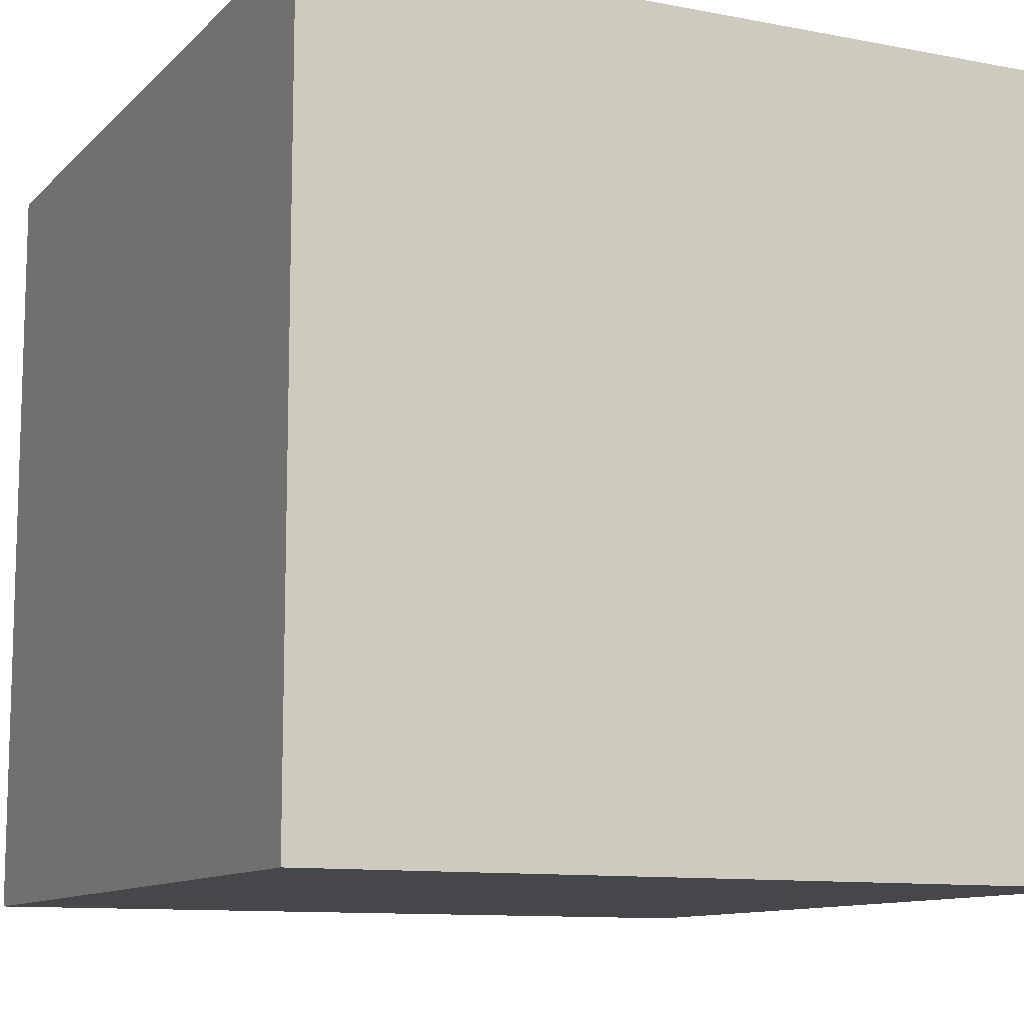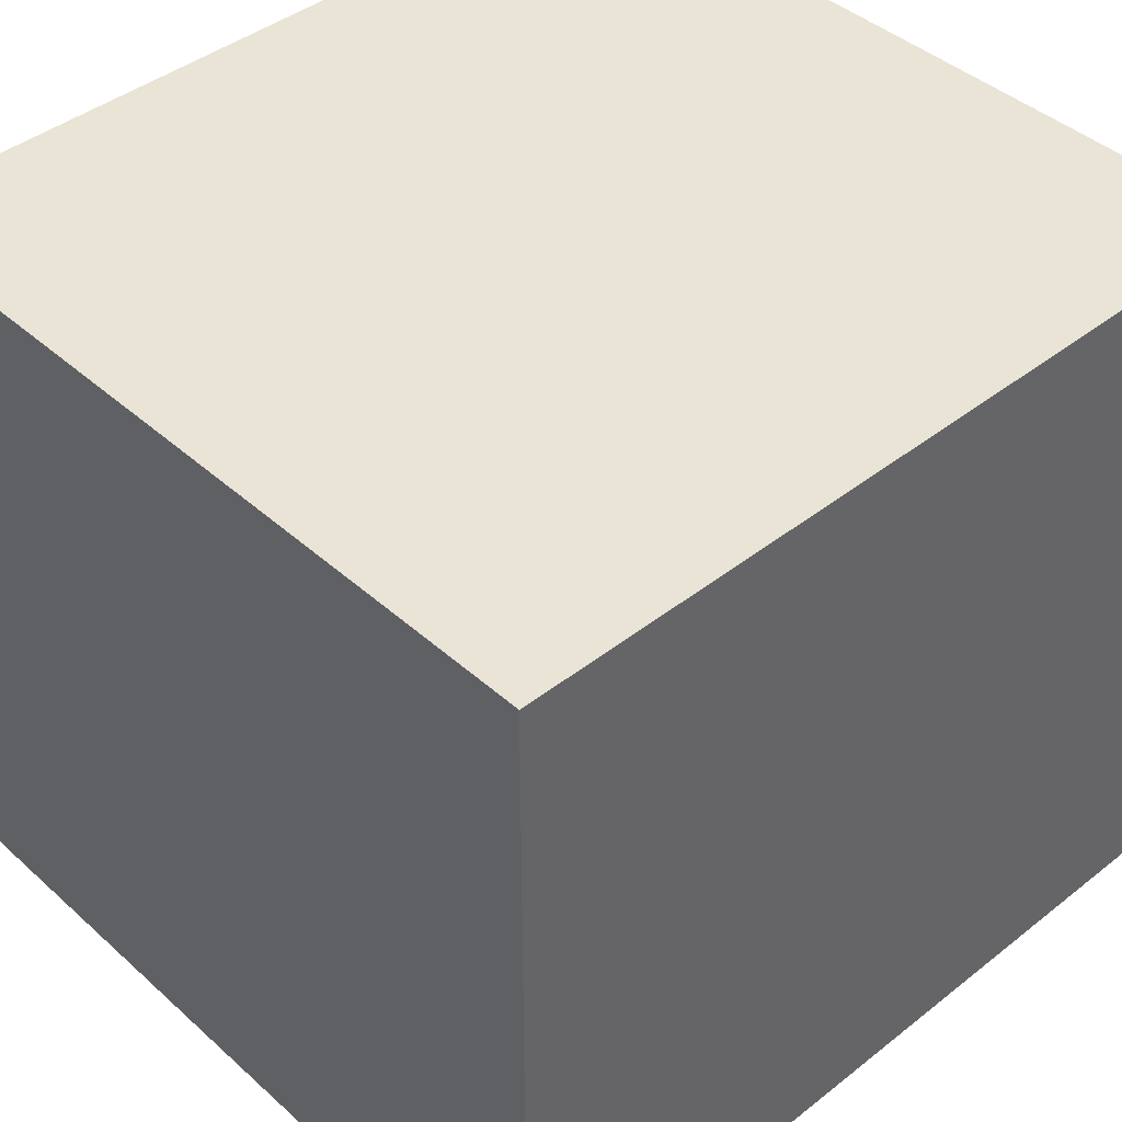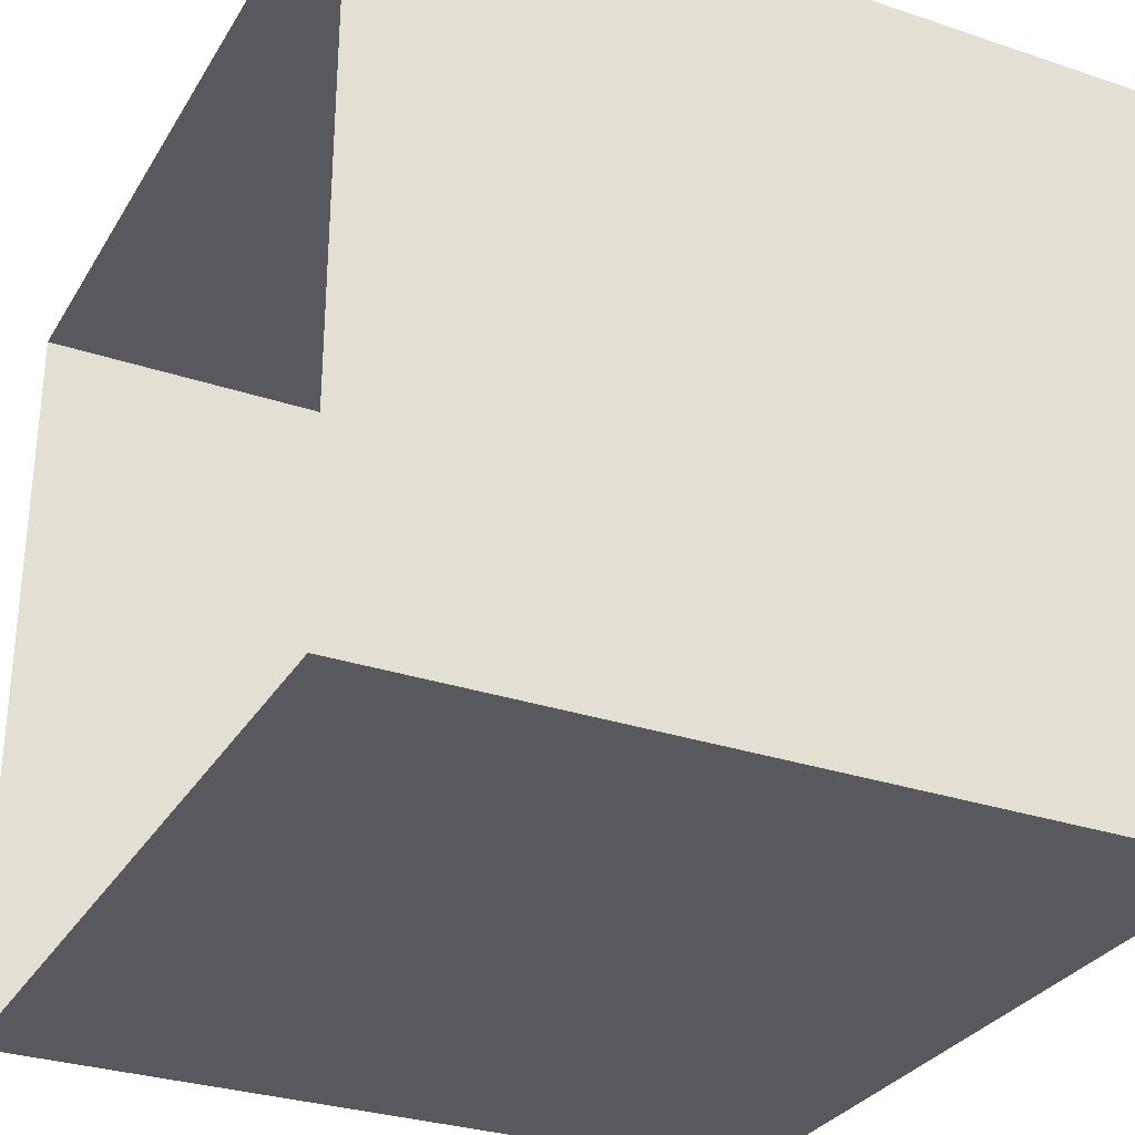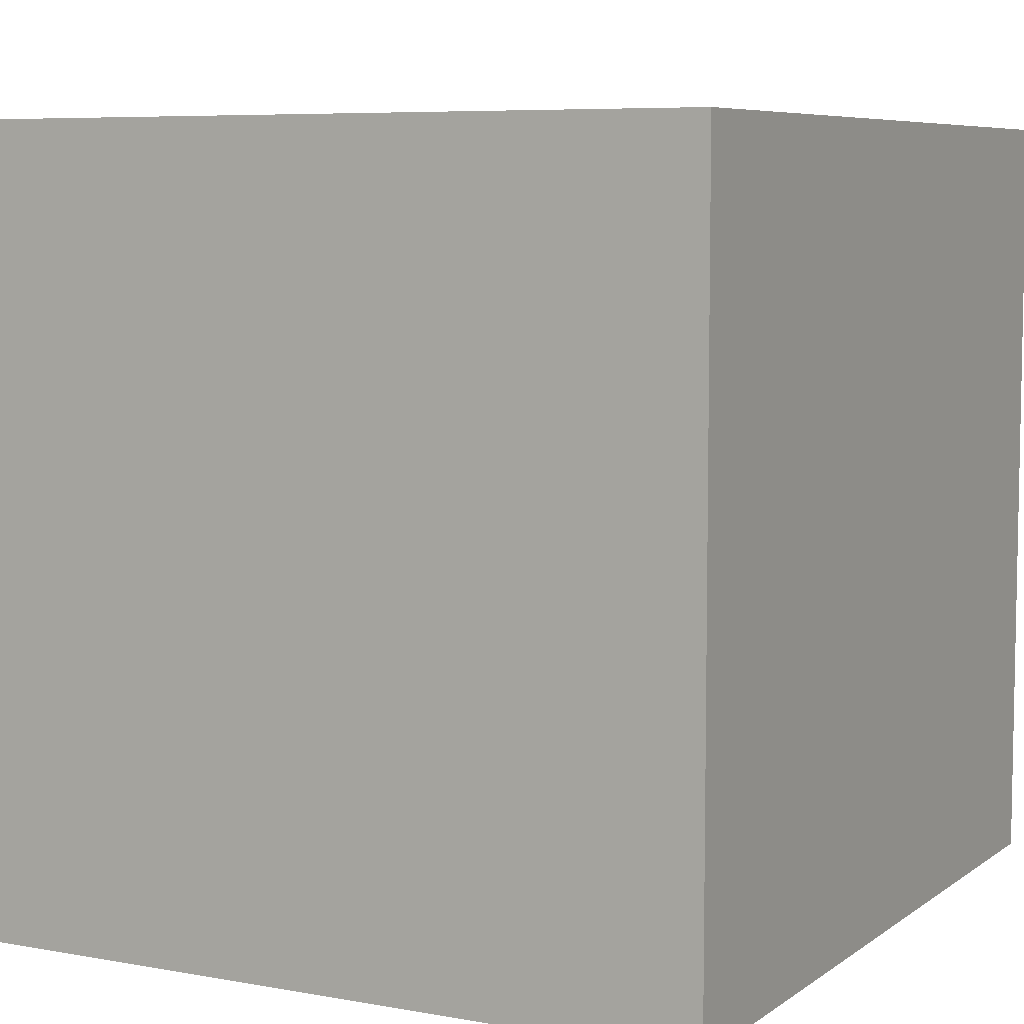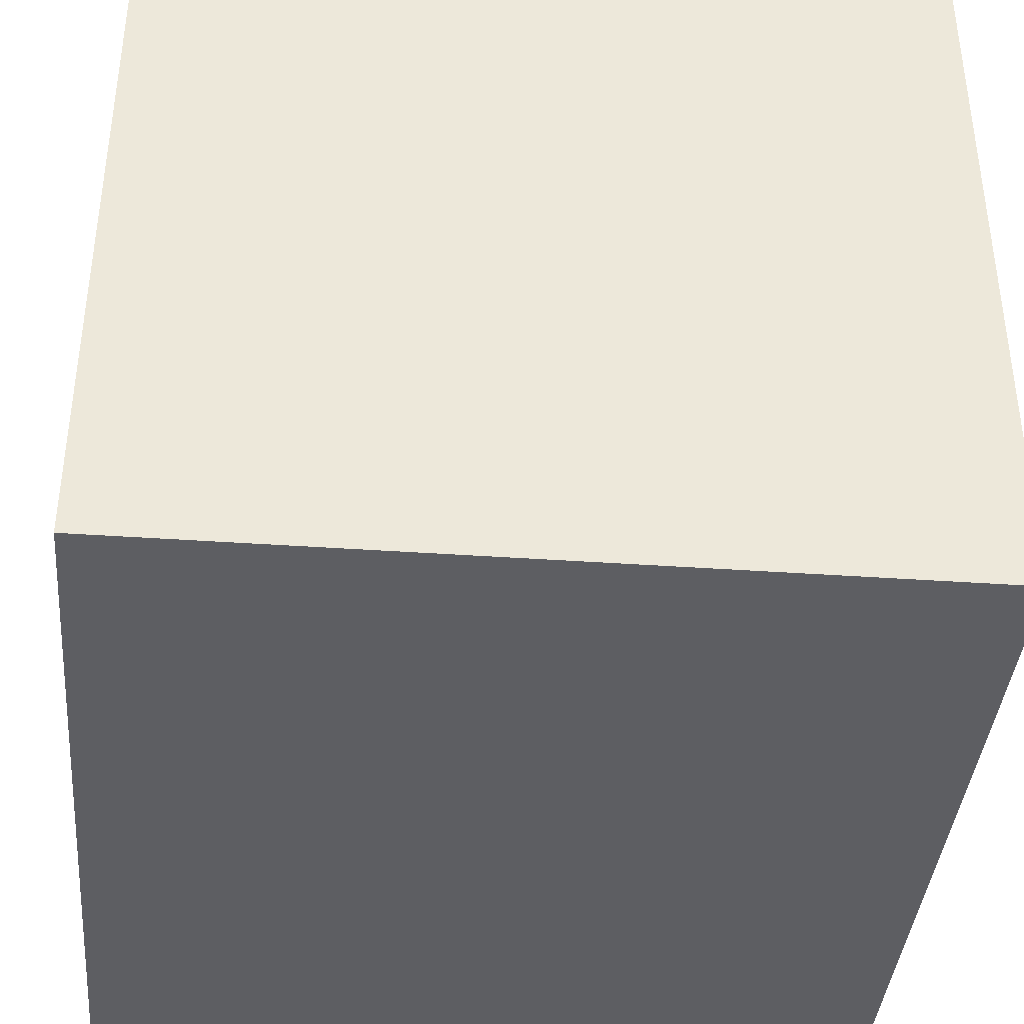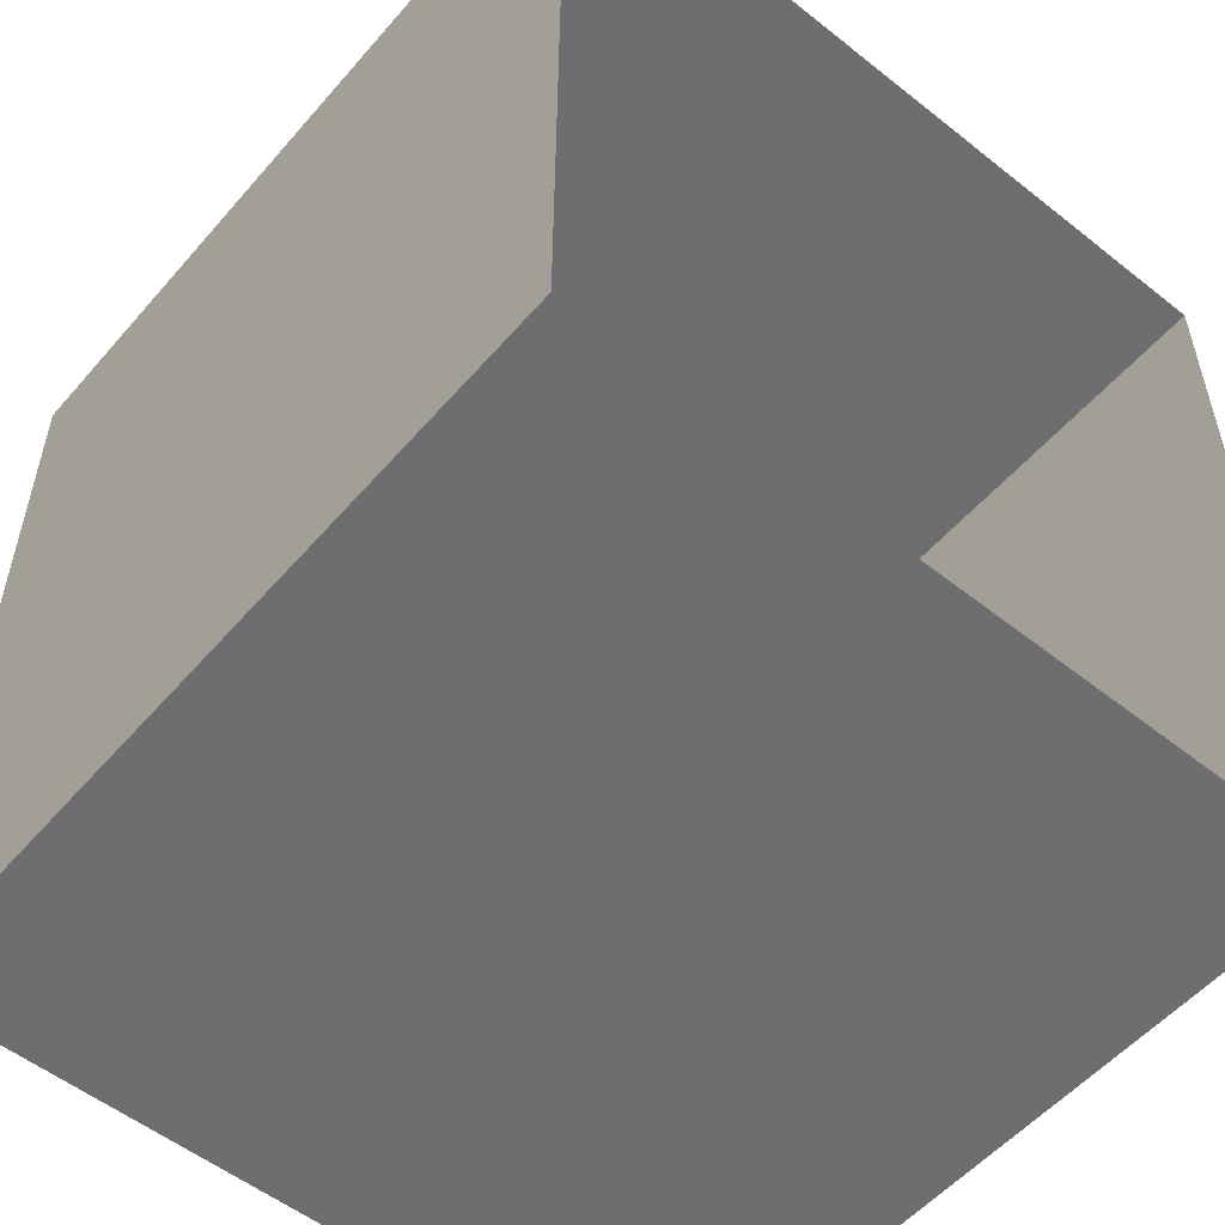
<metadata>
{"format":"obj","ext":"obj","renderer":"f3d","projection":"perspective","resolution":1024,"background":"white","views":[{"elev":-10.8,"azim":-25.6,"up":"+Y"},{"elev":42.5,"azim":-133.2,"up":"+Y"},{"elev":-30.3,"azim":154.1,"up":"+Y"},{"elev":6.8,"azim":-151.9,"up":"+Y"},{"elev":-39.3,"azim":175.0,"up":"+Y"},{"elev":-54.4,"azim":50.0,"up":"+Z"}]}
</metadata>
<code>
o Cube.005_Cube.008
v -1.681 -1.631 1.744
v -1.681 1.631 1.744
v -1.681 -1.631 -1.744
v -1.681 1.631 -1.744
v 1.681 -1.631 1.744
v 1.681 1.631 1.744
v 1.681 -1.631 -1.744
v 1.681 1.631 -1.744
f 2 3 1
f 4 7 3
f 6 1 5
f 7 1 3
f 4 6 8
f 2 4 3
f 4 8 7
f 6 2 1
f 7 5 1
f 4 2 6

</code>
